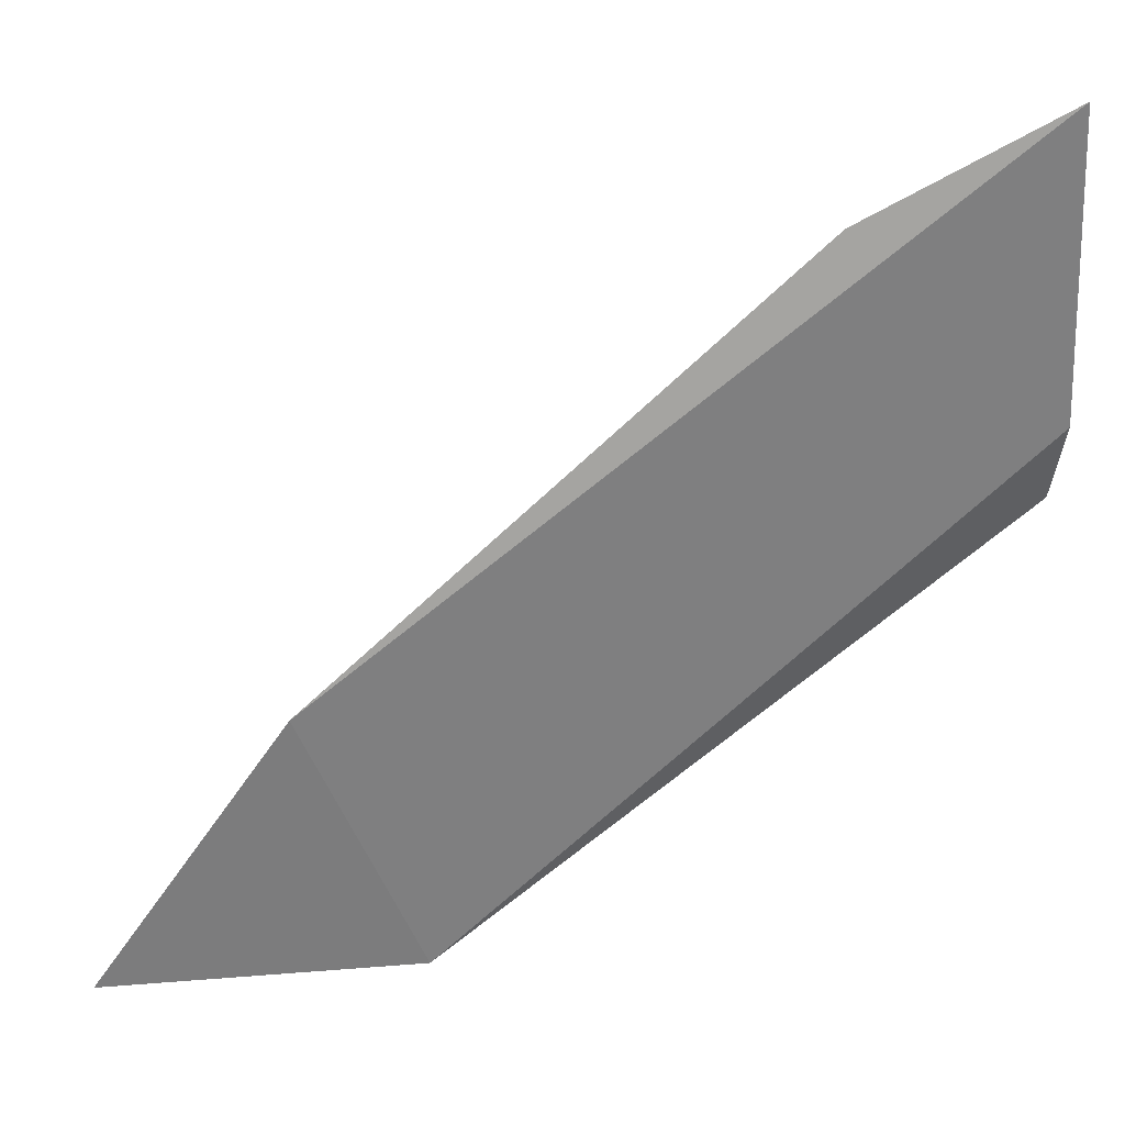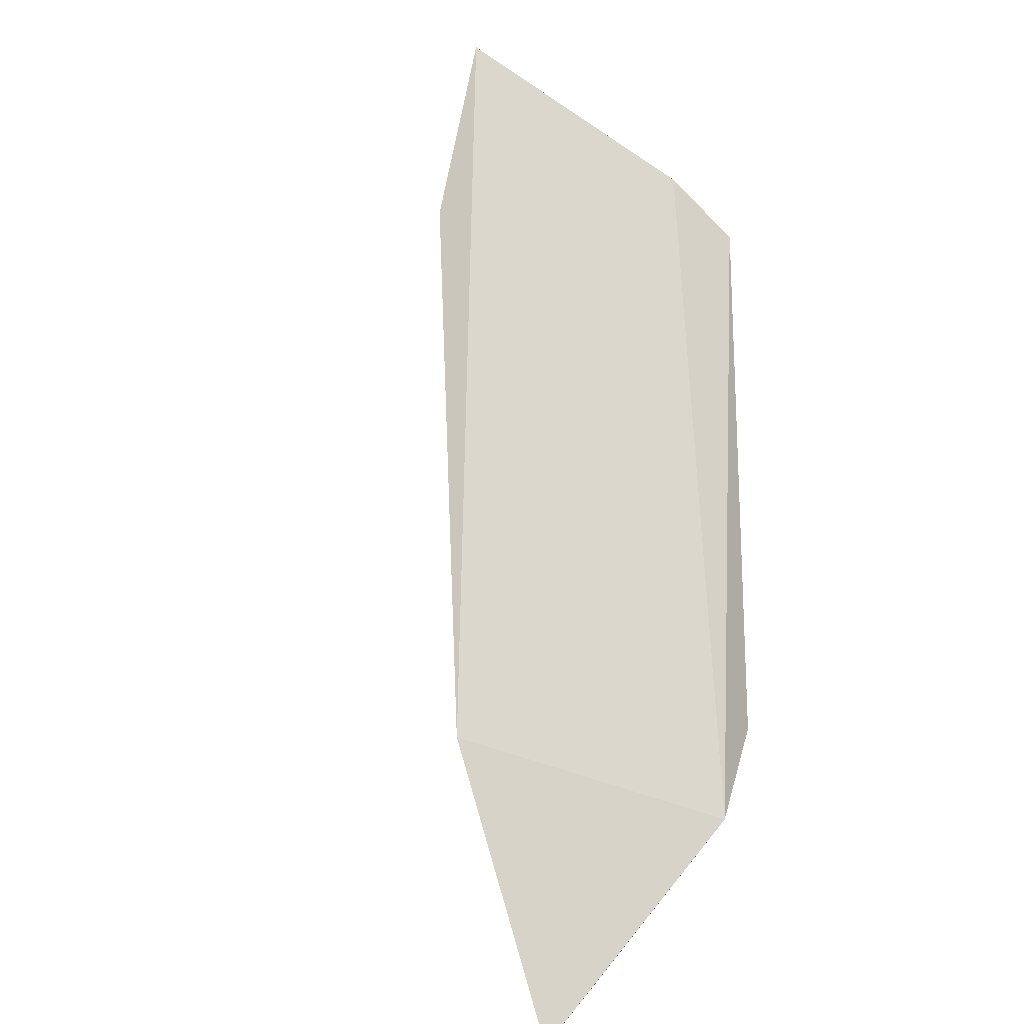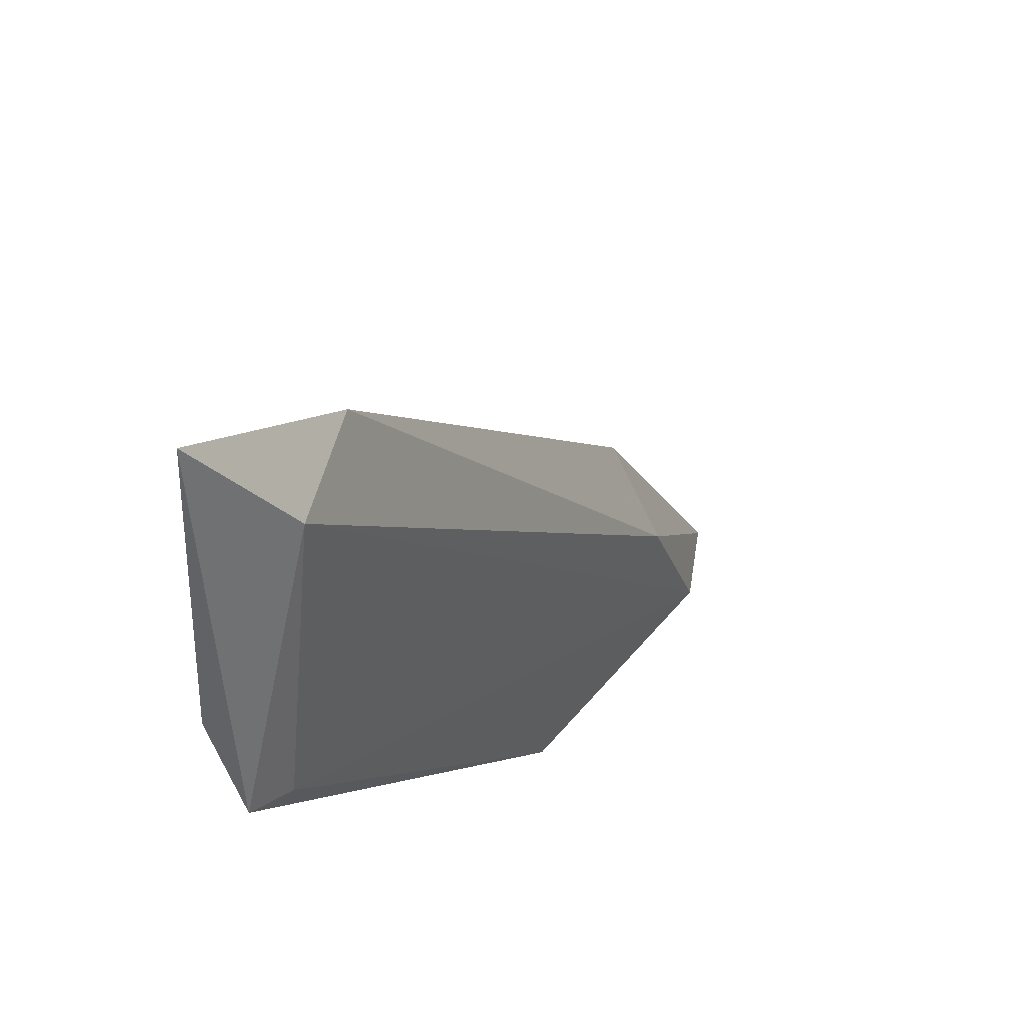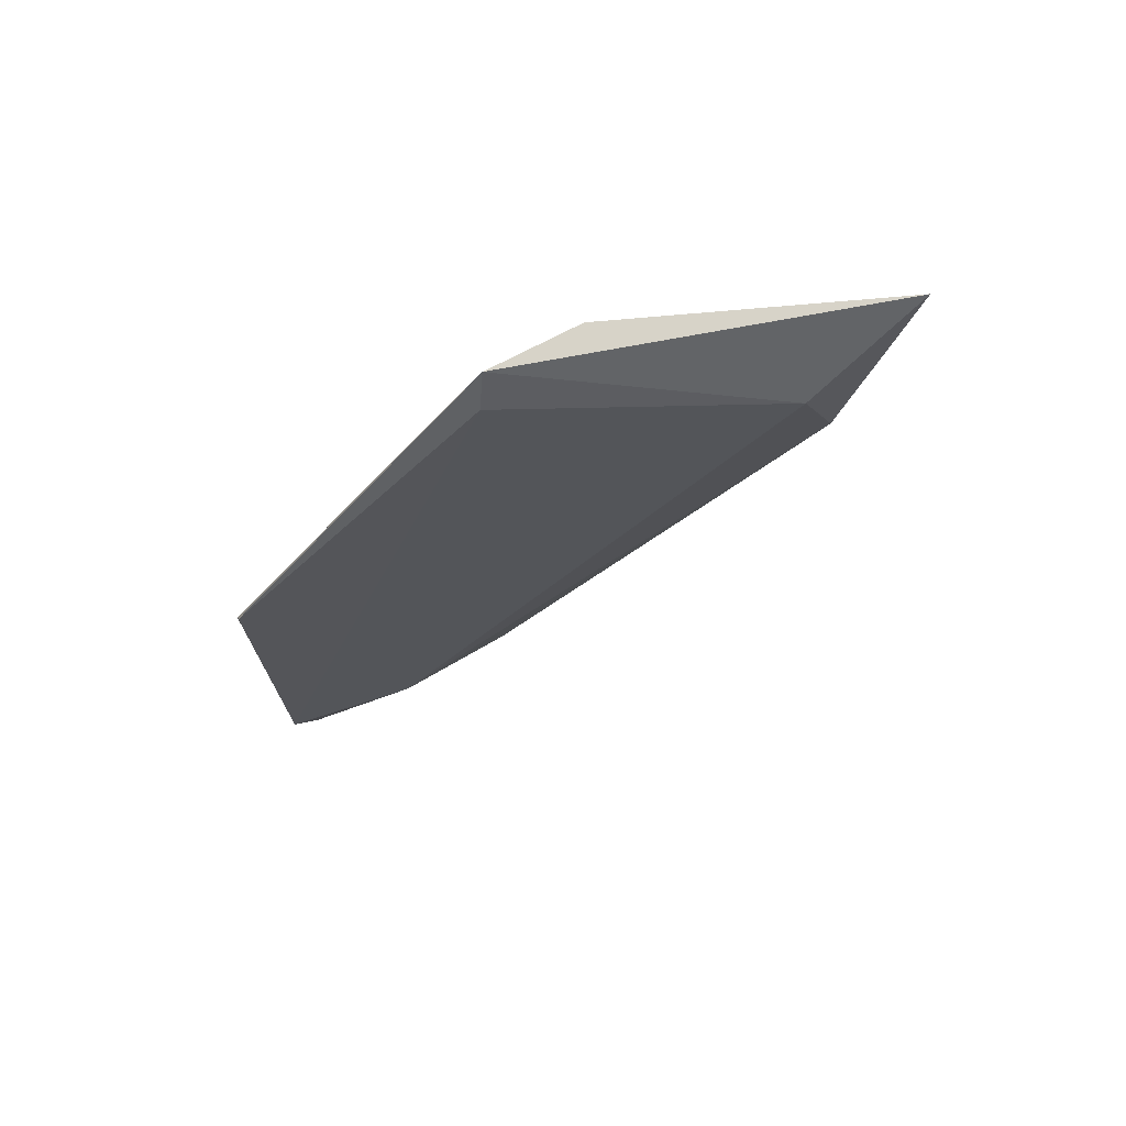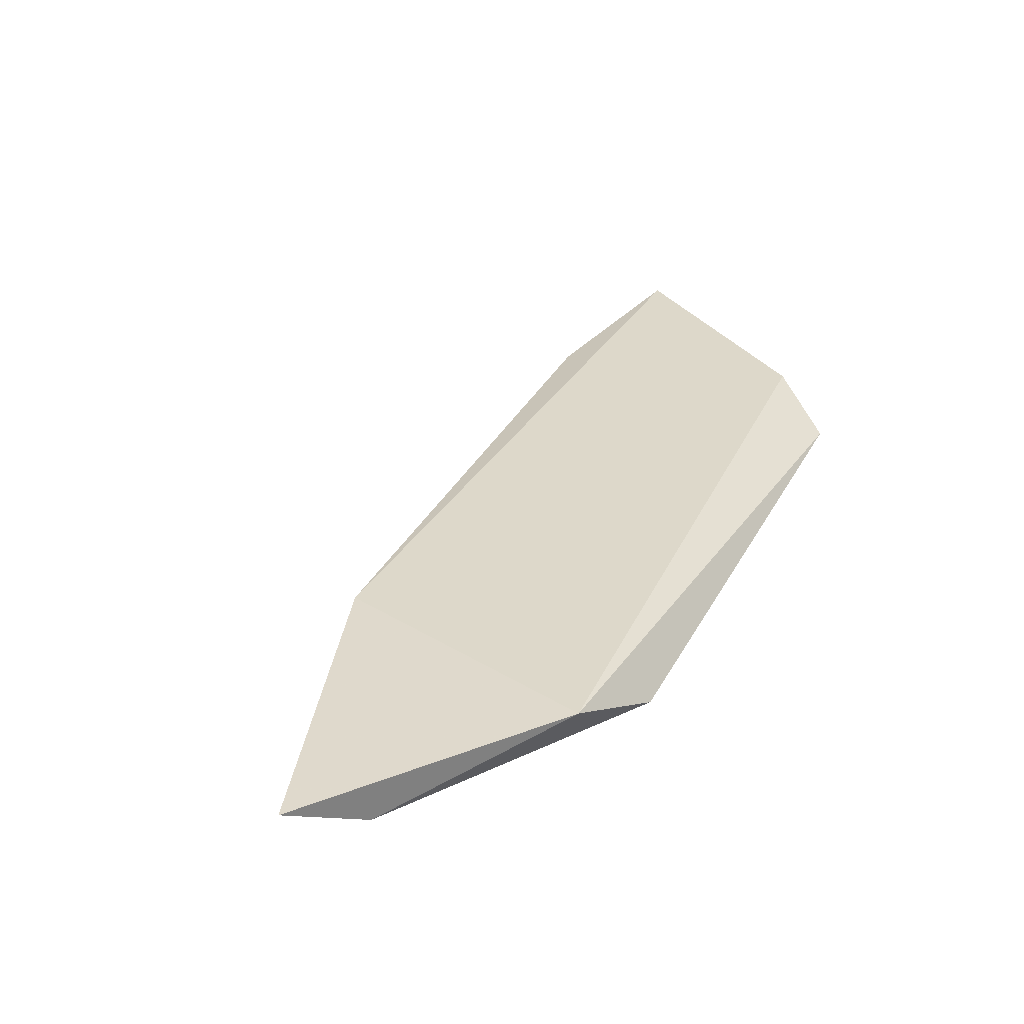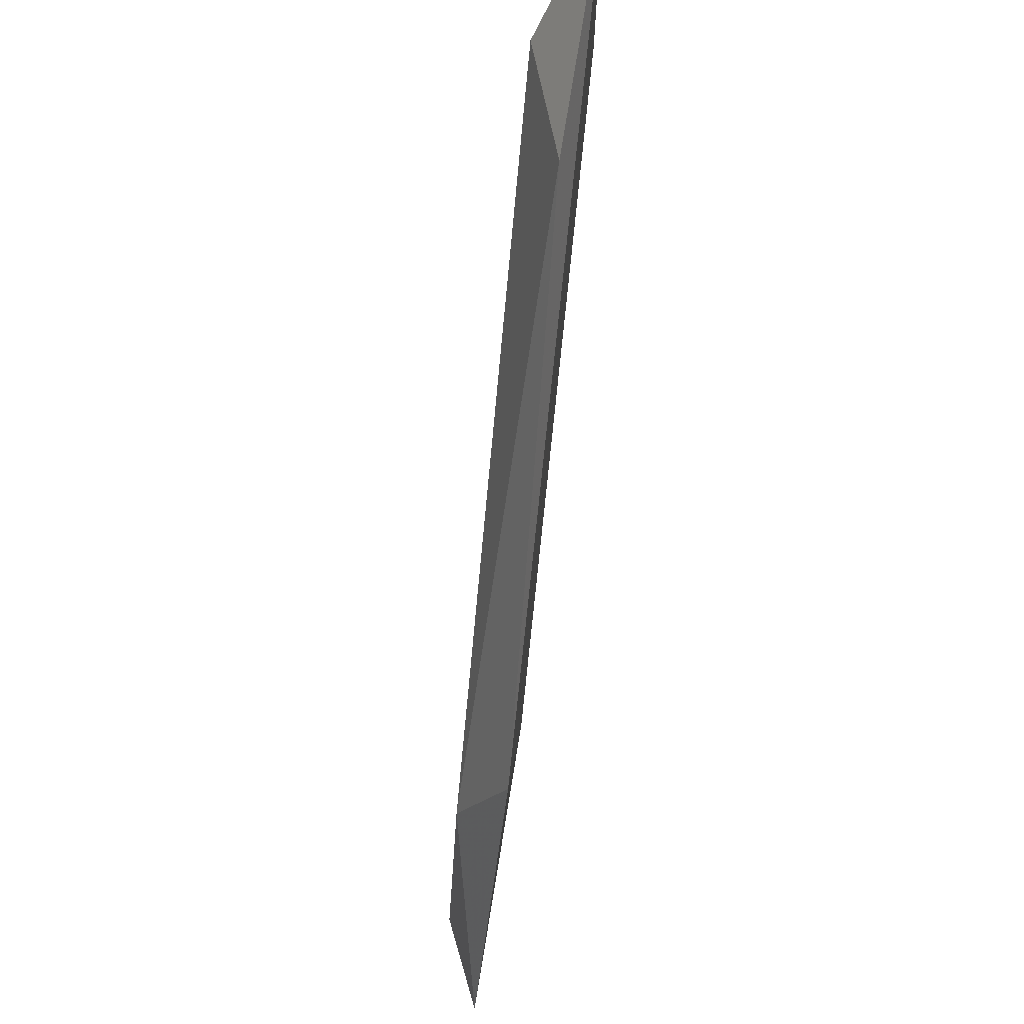
<metadata>
{"format":"obj","ext":"obj","renderer":"f3d","projection":"perspective","resolution":1024,"background":"white","views":[{"elev":30.6,"azim":171.0,"up":"+Z"},{"elev":73.4,"azim":129.4,"up":"+Y"},{"elev":44.4,"azim":-58.2,"up":"+Z"},{"elev":-24.2,"azim":-78.3,"up":"+Y"},{"elev":31.0,"azim":153.7,"up":"+Y"},{"elev":74.4,"azim":96.9,"up":"+Z"}]}
</metadata>
<code>
v 0.2574 0.3335 0.3367
v 0.2574 0.3272 0.3219
v 0.3688 0.3335 0.2988
v 0.2652 0.3255 0.3198
v 0.291 0.3314 0.3682
v 0.3499 0.3335 0.2526
v 0.2595 0.3335 0.385
v 0.3326 0.3255 0.2595
v 0.3709 0.3251 0.2799
v 0.2721 0.3251 0.3661
v 0.4004 0.3314 0.2526
v 0.3856 0.3251 0.2526
f 11 9 12
f 3 6 7
f 7 6 1
f 6 3 11
f 3 9 11
f 3 7 5
f 9 3 5
f 10 9 5
f 7 10 5
f 8 4 2
f 6 8 2
f 10 7 2
f 4 10 2
f 1 6 2
f 7 1 2
f 4 8 12
f 8 6 12
f 9 10 12
f 10 4 12
f 6 11 12

</code>
